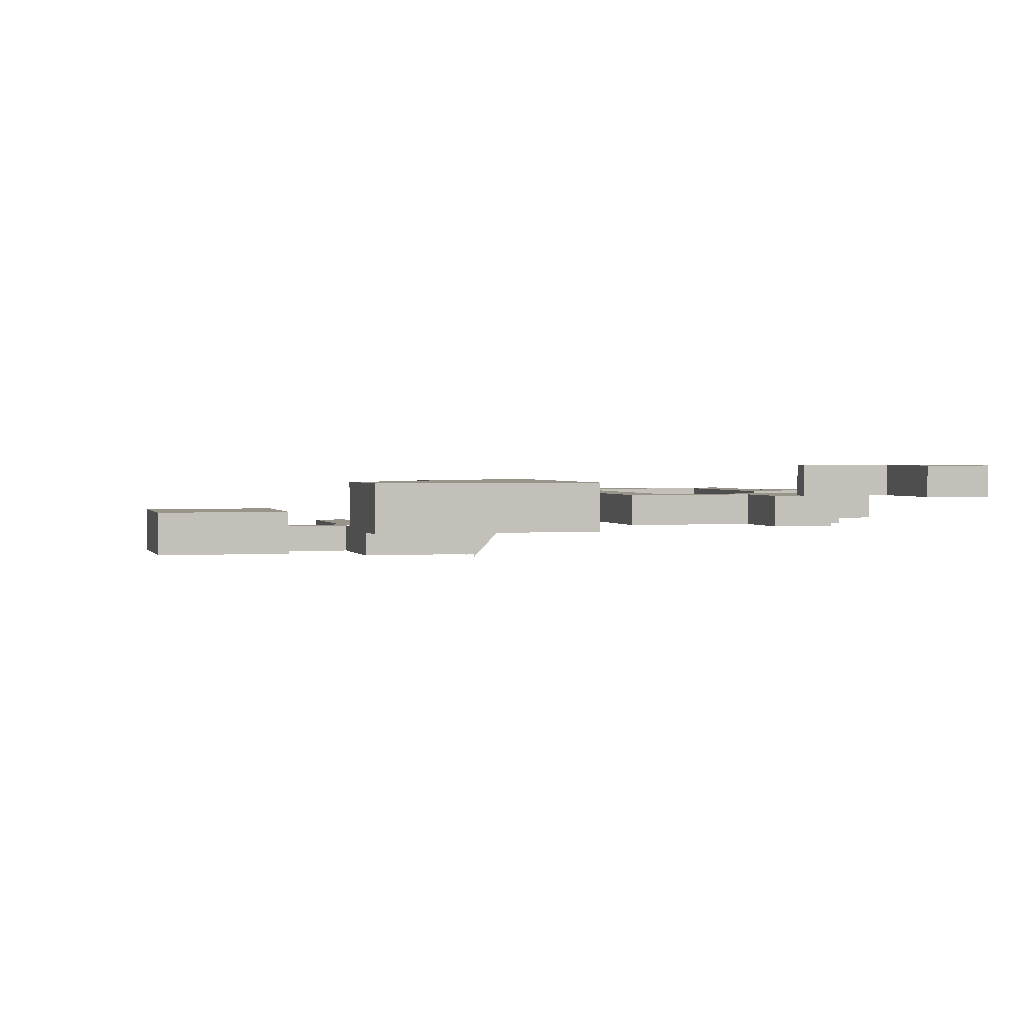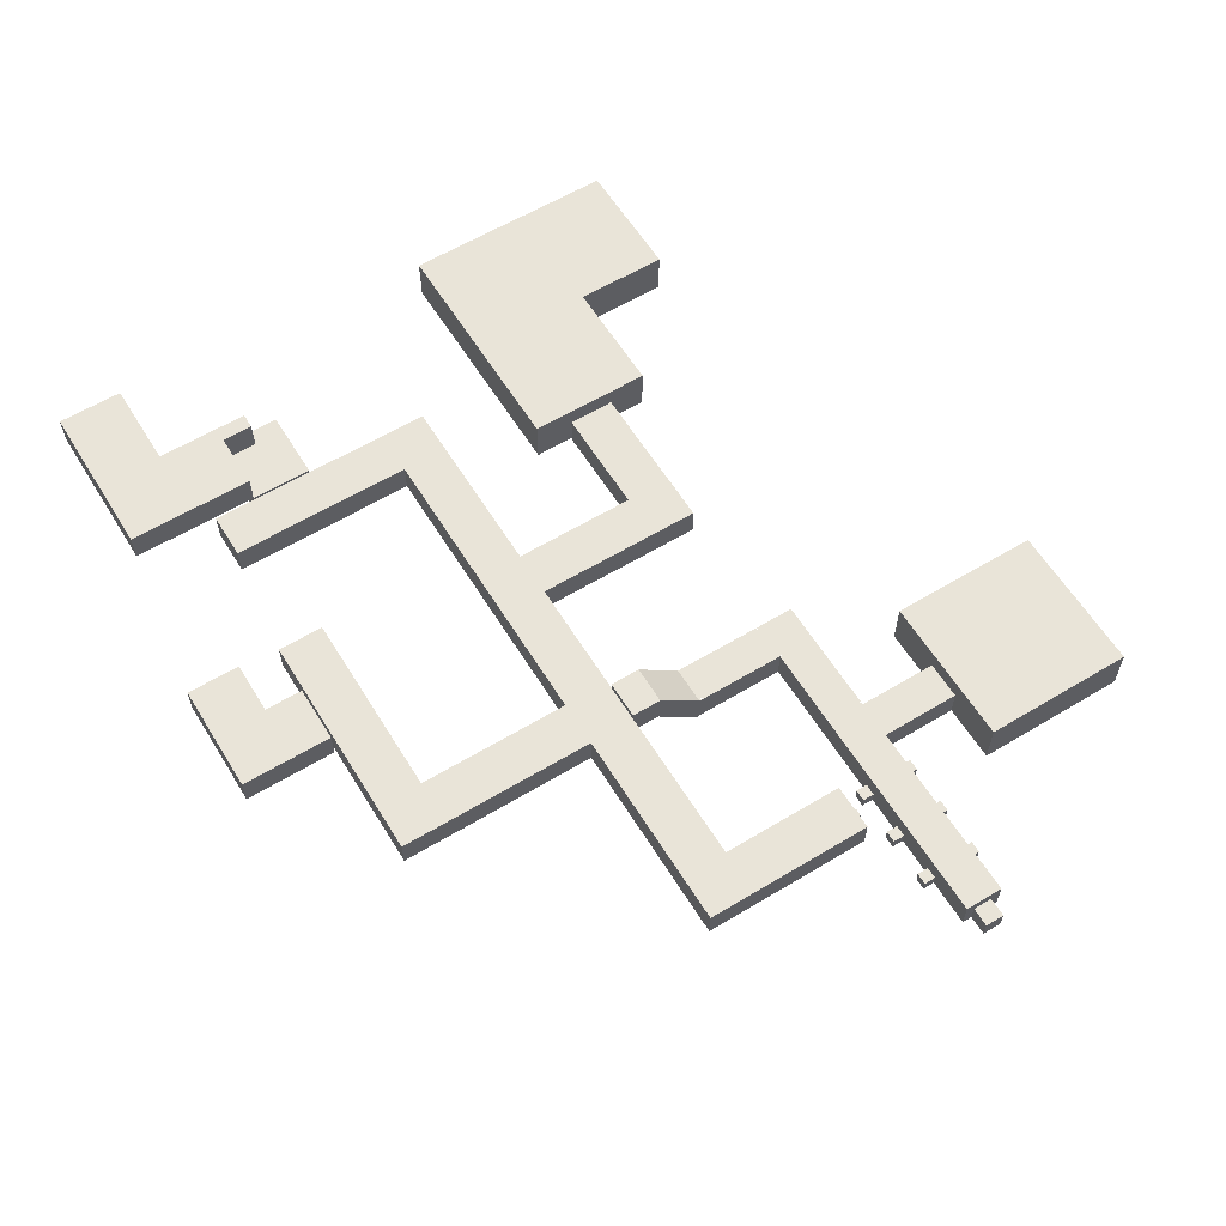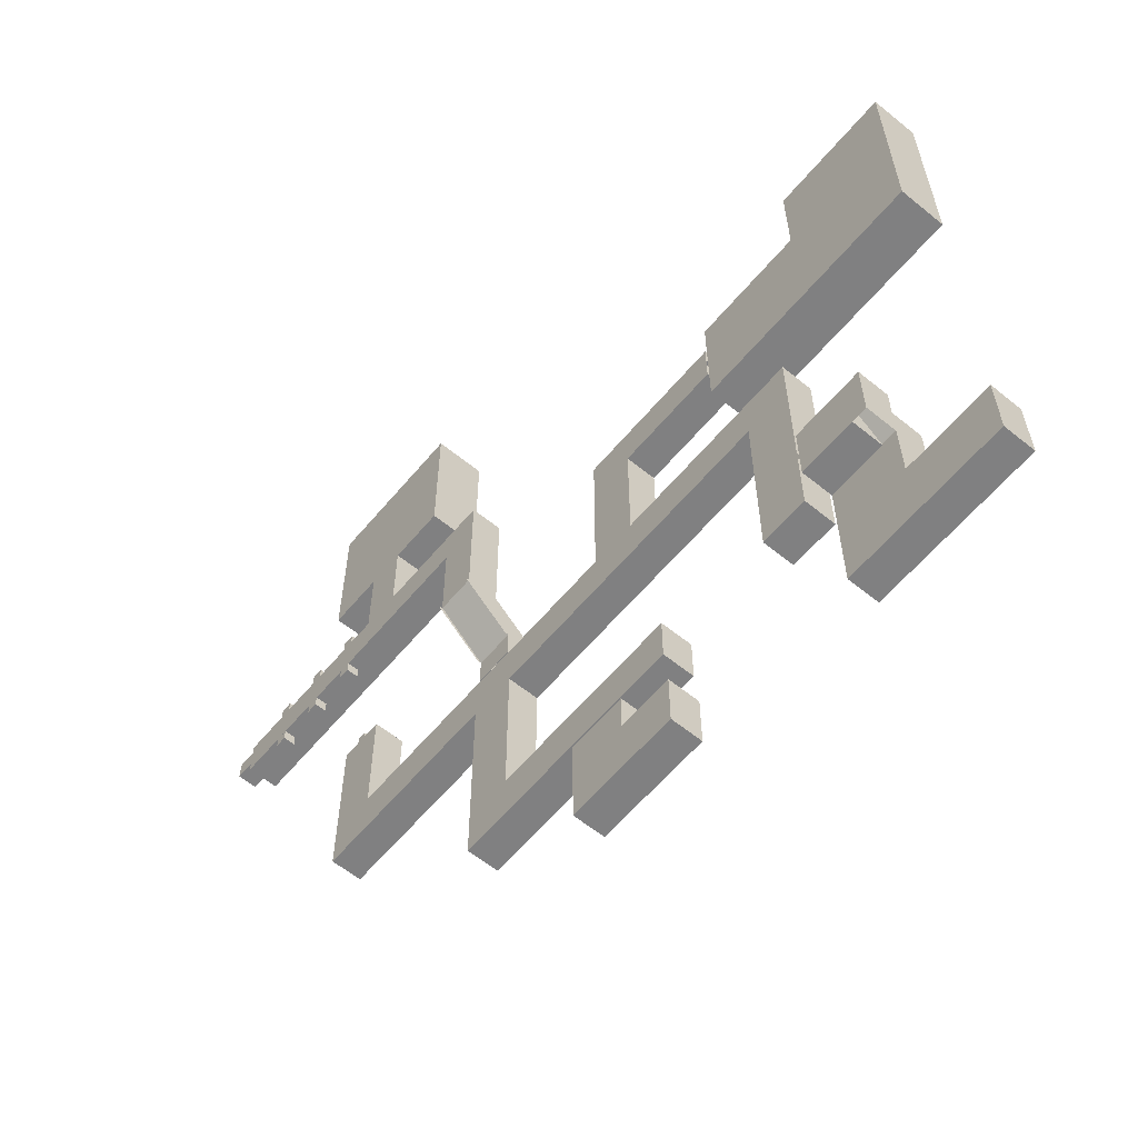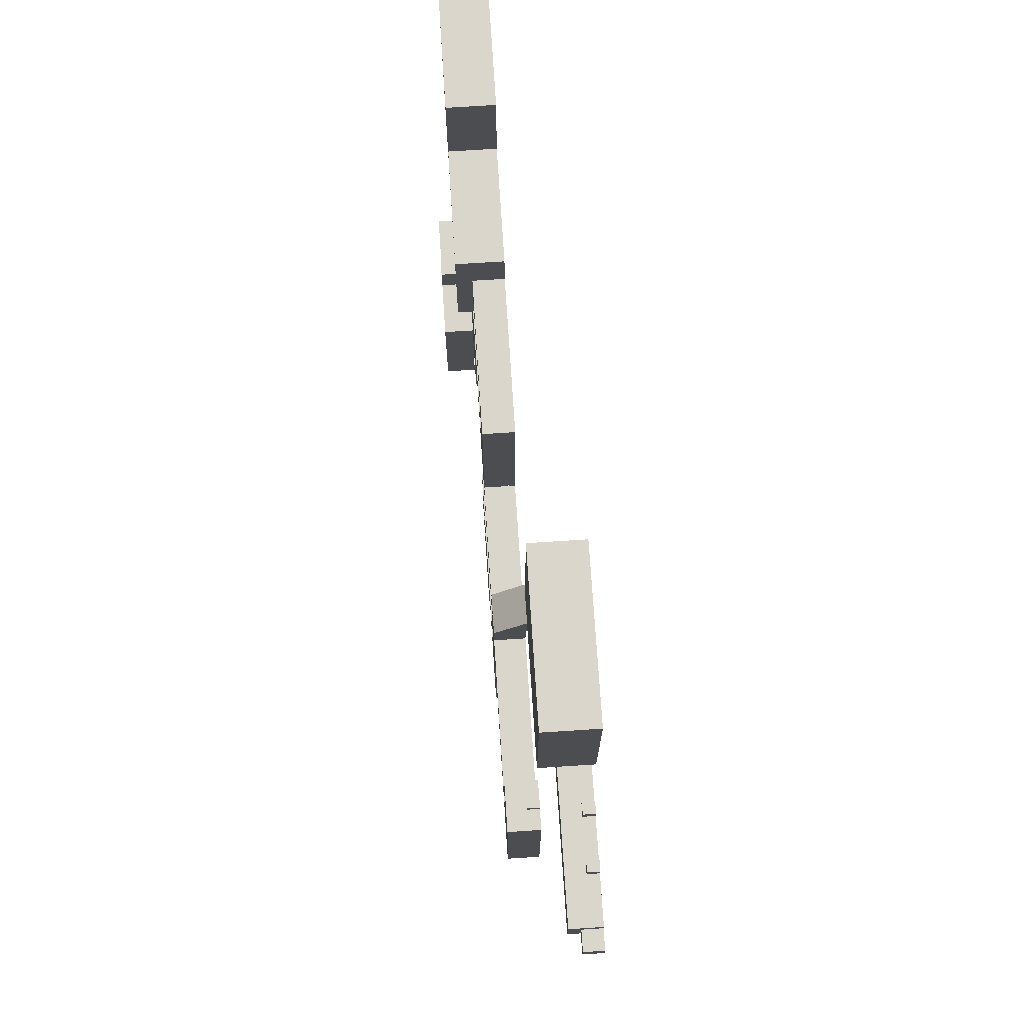
<metadata>
{"format":"obj","ext":"obj","renderer":"f3d","projection":"perspective","resolution":1024,"background":"white","views":[{"elev":1.7,"azim":74.7,"up":"+Y"},{"elev":60.3,"azim":-121.6,"up":"+Y"},{"elev":-60.2,"azim":50.3,"up":"+Z"},{"elev":73.5,"azim":-93.7,"up":"+Z"}]}
</metadata>
<code>
o antistuckness
v 26.5 -12 22.5
v 26.5 -4 22.5
v 26.5 -4 22.5
v 27 -12 23
v 27 -4 23
v 27 -4 23
v 26 -12 13.5
v 26 -4 13.5
v 26 -4 13.5
v 25.5 -12 13
v 25.5 -4 13
v 25.5 -4 13
v 26.5 -12 13.5
v 26.5 -4 13.5
v 26.5 -4 13.5
v 27 -12 13
v 27 -4 13
v 27 -4 13
v 47.5 -12 13.5
v 47.5 -4 13.5
v 47.5 -4 13.5
v 47 -12 13
v 47 -4 13
v 47 -4 13
v 48 -12 13.5
v 48 -4 13.5
v 48 -4 13.5
v 48.5 -12 13
v 48.5 -4 13
v 48.5 -4 13
v 48.5 -12 12.5
v 48.5 -4 12.5
v 48.5 -4 12.5
v 48 -12 12
v 48 -4 12
v 48 -4 12
v 57.5 -12 12.5
v 57.5 -4 12.5
v 57.5 -4 12.5
v 58 -12 12
v 58 -4 12
v 58 -4 12
v 57.5 -12 13
v 57.5 -4 13
v 57.5 -4 13
v 58 -12 13.5
v 58 -4 13.5
v 58 -4 13.5
v 48 -12 22.5
v 48 -4 22.5
v 48 -4 22.5
v 48.5 -12 23
v 48.5 -4 23
v 48.5 -4 23
v 47.5 -12 22.5
v 47.5 -4 22.5
v 47.5 -4 22.5
v 47 -12 23
v 47 -4 23
v 47 -4 23
v 26 -12 22.5
v 26 -4 22.5
v 26 -4 22.5
v 25.5 -12 23
v 25.5 -4 23
v 25.5 -4 23
v 57.5 -12 -10.5
v 57.5 -4 -10.5
v 57.5 -4 -10.5
v 58 -12 -10
v 58 -4 -10
v 58 -4 -10
v 48.5 -12 -10.5
v 48.5 -4 -10.5
v 48.5 -4 -10.5
v 48 -12 -10
v 48 -4 -10
v 48 -4 -10
v 25.5 -12 23.5
v 25.5 -4 23.5
v 25.5 -4 23.5
v 26 -12 24
v 26 -4 24
v 26 -4 24
f 2 5 4 1
f 8 11 10 7
f 14 13 16 17
f 20 23 22 19
f 26 25 28 29
f 32 31 34 35
f 38 41 40 37
f 44 43 46 47
f 50 53 52 49
f 56 55 58 59
f 62 61 64 65
f 65 64 66
f 68 67 70 71
f 74 77 76 73
f 80 81 79
f 83 82 84
f 81 80 83 84
f 79 81 84 82
f 80 79 82 83
l 3 6
l 9 12
l 15 18
l 21 24
l 27 30
l 33 36
l 39 42
l 45 48
l 51 54
l 57 60
l 63 66
l 69 72
l 75 78
o Plane
v 48 -12 -11
v 48 -2e-06 -30.5
v 58 -2e-06 -30.5
v 48 -2e-06 -22.7
v 58 -2e-06 -22.7
v 58 -12 -11
v 48 -12 13
v 58 -12 23
v 16 -12 13
v 26 -12 23
v 16 -12 23
v 26 -12 44
v 16 -12 44
v -32 -12 13
v -32 -12 23
v -32 -12 15.5
v -32 -12 20.5
v -37 -12 15.5
v -37 -12 20.5
v -17 -12 23
v -17 -12 26
v -20 -12 23
v -20 -12 26
v -17 -12 10
v -17 -12 13
v -20 -12 10
v -20 -12 13
v -4 -12 23
v -4 -12 26
v -7 -12 23
v -7 -12 26
v -4 -12 10
v -4 -12 13
v -7 -12 10
v -7 -12 13
v 9 -12 23
v 9 -12 26
v 6 -12 23
v 6 -12 26
v 9 -12 10
v 9 -12 13
v 6 -12 10
v 6 -12 13
v 48 -4 -11
v 48 8 -30.5
v 58 8 -30.5
v 48 8 -22.7
v 58 8 -22.7
v 58 -4 -11
v 48 -4 13
v 58 -4 23
v 16 -4 13
v 26 -4 23
v 16 -4 23
v 26 -4 44
v 16 -4 44
v -32 -4 13
v -32 -4 23
v -32 -4 15.5
v -32 -4 20.5
v -17 -4 23
v -20 -4 23
v -17 -4 13
v -20 -4 13
v -4 -4 23
v -7 -4 23
v -4 -4 13
v -7 -4 13
v 9 -4 23
v 6 -4 23
v 9 -4 13
v 6 -4 13
v 41 -12 44
v 26 -12 44
v 16 -12 44
v 1 -12 44
v 41 -12 84
v 1 -12 84
v 41 1 44
v 26 1 44
v 16 1 44
v 1 1 44
v 41 1 84
v 1 1 84
v 9 -9 23
v 9 -9 26
v 6 -9 23
v 6 -9 26
v -32 -7 15.5
v -32 -7 20.5
v -37 -7 15.5
v -37 -7 20.5
v -17 -9 23
v -17 -9 26
v -20 -9 23
v -20 -9 26
v -17 -9 10
v -17 -9 13
v -20 -9 10
v -20 -9 13
v -4 -9 23
v -4 -9 26
v -7 -9 23
v -7 -9 26
v -4 -9 10
v -4 -9 13
v -7 -9 10
v -7 -9 13
v 9 -9 10
v 9 -9 13
v 6 -9 10
v 6 -9 13
v 48 -13 -11
v 48 -1 -22.7
v 48 -4 -11
v 48 8 -22.7
v 58 -1 -22.7
v 58 -13 -11
v 58 8 -22.7
v 58 -4 -11
v 129.5 12 23
v 129.5 12 -9
v 129.5 3 6
v 129.5 3 8
v -1 0 1
v 1 0 1
v -1 0 3
v 1 0 3
v -6 0 1
v 6 0 1
v -6 -3e-06 -43
v 6 -2e-06 -31
v 47 -3e-06 -43
v 53 -2e-06 -31
v 59 -3e-06 -43
v 48 -12 -11
v 47 -7e-06 -95
v 59 -6e-06 -83
v 89 -2e-06 -31
v 95 -3e-06 -43
v 129 0 1
v 129 1e-06 13
v 109 -6e-06 -83
v 109 -7e-06 -95
v 96 -7e-06 -95.5
v 81 -7e-06 -95.5
v 96 -8e-06 -105.5
v 81 -9e-06 -119.5
v 110 -8e-06 -105.5
v 110 -9e-06 -119.5
v 101 -2e-06 -31
v 129.5 -1e-06 -9
v 151 -2e-06 -31
v 139 -3e-06 -43
v 89 1e-06 13
v 101 0 1
v 129.5 2e-06 23
v 191.5 -1e-06 -9
v 159.5 2e-06 23
v 191.5 4e-06 47
v 159.5 4e-06 47
v 151 -7e-06 -91
v 139 -7e-06 -91
v 151.5 -6e-06 -80
v 151.5 -5e-06 -64
v 170 -6e-06 -80
v 170 -5e-06 -64
v 48 -2e-06 -30.5
v 58 -2e-06 -30.5
v 48 -2e-06 -22.9
v 58 -2e-06 -22.9
v 58 -12 -11
v 48 -12 13
v 58 -12 23
v 16 -12 13
v 26 -12 23
v 41 -12 44
v 16 -12 23
v 26 -12 44
v 16 -12 44
v -32 -12 13
v -32 -12 23
v 1 -12 44
v 41 -12 84
v 1 -12 84
v -6 8 1
v 6 8 1
v -6 8 -43
v 6 8 -31
v 47 8 -43
v 59 8 -43
v 59 8 -83
v 129 8 1
v 129 8 13
v 109 8 -83
v 96 8 -95.5
v 81 8 -95.5
v 96 8 -105.5
v 81 8 -119.5
v 110 8 -105.5
v 110 8 -119.5
v 101 8 -31
v 151 8 -31
v 139 8 -43
v 89 8 13
v 101 8 1
v 191.5 12 -9
v 159.5 12 23
v 191.5 12 47
v 159.5 12 47
v 151 8 -91
v 139 8 -91
v 48 8 -30.5
v 58 8 -30.5
v 48 -4 13
v 58 -4 23
v 16 -4 13
v 26 -4 23
v 16 -4 23
v 26 -4 44
v 16 -4 44
v -32 -4 13
v -32 -4 23
v 41 1 44
v 1 1 44
v 41 1 84
v 1 1 84
v 48 -4 -11
v 48 8 -22.7
v 58 8 -22.7
v 58 -4 -11
v 47 8 -95
v 109 8 -95
v 129.5 12 23
v 129.5 12 -9
v 151.5 8 -80
v 151.5 8 -64
v 170 8 -64
v 151.5 8 -64
v 170 8 -72
v 166 8 -72
v 89 8 -31
v -6 0 1
v 6 0 1
v -6 -3e-06 -43
v 6 -2e-06 -31
v 47 -3e-06 -43
v 59 -3e-06 -43
v 47 -7e-06 -95
v 59 -6e-06 -83
v 89 -2e-06 -31
v 95 -3e-06 -43
v 129 0 1
v 129 1e-06 13
v 109 -6e-06 -83
v 109 -7e-06 -95
v 96 -7e-06 -95.5
v 81 -7e-06 -95.5
v 96 -8e-06 -105.5
v 81 -9e-06 -119.5
v 110 -8e-06 -105.5
v 110 -9e-06 -119.5
v 101 -2e-06 -31
v 129.5 -1e-06 -9
v 151 -2e-06 -31
v 139 -3e-06 -43
v 89 1e-06 13
v 101 0 1
v 129.5 2e-06 23
v 191.5 -1e-06 -9
v 159.5 2e-06 23
v 191.5 4e-06 47
v 159.5 4e-06 47
v 151 -7e-06 -91
v 139 -7e-06 -91
v 48 -2e-06 -30.5
v 58 -2e-06 -30.5
v -6 8 1
v 6 8 1
v -6 8 -43
v 6 8 -31
v 47 8 -43
v 59 8 -43
v 47 8 -95
v 59 8 -83
v 89 8 -31
v 95 8 -43
v 129 8 1
v 129 8 13
v 109 8 -83
v 109 8 -95
v 96 8 -95.5
v 81 8 -95.5
v 96 8 -105.5
v 81 8 -119.5
v 110 8 -105.5
v 110 8 -119.5
v 101 8 -31
v 129.5 12 -9
v 151 8 -31
v 139 8 -43
v 89 8 13
v 101 8 1
v 129.5 12 23
v 191.5 12 -9
v 159.5 12 23
v 191.5 12 47
v 159.5 12 47
v 151 8 -91
v 139 8 -91
v 48 8 -30.5
v 58 8 -30.5
v 89.5 -7e-06 -95.5
v 87.5 -7e-06 -95.5
v 89.5 3 -95.5
v 87.5 3 -95.5
v 47 -7e-06 -95
v 109 -7e-06 -95
v 47 8 -95
v 109 8 -95
v 87.5 -7e-06 -95
v 89.5 -7e-06 -95
v 87.5 3 -95
v 89.5 3 -95
v 129 1e-06 8
v 129 0 6
v 129 3 8
v 129 3 6
v 129.5 2e-06 23
v 129.5 -1e-06 -9
v 129.5 12 23
v 129.5 12 -9
v 129.5 0 6
v 129.5 1e-06 8
v 129.5 3 6
v 129.5 3 8
v 151 -6e-06 -73
v 151 -5e-06 -71
v 151 3 -73
v 151 3 -71
v 151.5 -6e-06 -80
v 151.5 -5e-06 -64
v 151.5 8 -80
v 151.5 8 -64
v 151.5 -5e-06 -71
v 151.5 -6e-06 -73
v 151.5 3 -71
v 151.5 3 -73
v 170 -6e-06 -80
v 170 8 -80
v 170 -5e-06 -64
v 170 8 -64
v 151.5 -5e-06 -64
v 151.5 8 -64
v 151.5 -6e-06 -80
v 151.5 8 -80
v 166 -6e-06 -80
v -1 0 1
v 1 0 1
v -1 3 1
v 1 3 1
v 54 -2e-06 -30.5
v 52 -2e-06 -30.5
v 54 3 -30.5
v 52 3 -30.5
v 89 -2e-06 -31
v 6 -2e-06 -31
v 89 8 -31
v 6 8 -31
v 52 -2e-06 -31
v 54 -2e-06 -31
v 52 3 -31
v 54 3 -31
v 59 -3e-06 -38
v 59 -6e-06 -83
v 59 8 -38
v 59 8 -83
v 59 -3e-06 -36
v 59 8 -36
v 59 -2e-06 -31
v 59 8 -31
v 59 3 -38
v 59 3 -36
v 59.5 8 -36
v 59.5 -3e-06 -38
v 59.5 8 -38
v 59.5 -3e-06 -43
v 59.5 8 -43
v 59.5 3 -36
v 59.5 3 -38
v 59.5 -2e-06 -31
v 59.5 8 -31
v 59.5 -3e-06 -36
v 59.5 8 -36
v -1 3 1
v 1 3 1
v -1 3 3
v 1 3 3
v -1 0 1
v 1 0 1
v -1 3 1
v 1 3 1
v -1 0 3
v 1 0 3
v -1 3 3
v 1 3 3
v 166 16 -80
v 166 16 -72
v 170 16 -72
v 170 16 -80
v 151.5 8 -80
v 170 8 -96
v 151.5 8 -113
v 193 8 -96
v 193 8 -113
v 151.5 16 -80
v 170 16 -96
v 151.5 16 -113
v 193 16 -96
v 193 16 -113
v 170 16 -80
v 151.5 8 -80
v 170 8 -96
v 151.5 8 -113
v 193 8 -96
v 193 8 -113
v 170 16 -80
v 151.5 16 -80
v 170 16 -96
v 151.5 16 -113
v 193 16 -96
v 193 16 -113
v 170 8 -72
v 166 8 -72
v 151.5 8 -80
v 166 16 -80
v 166 16 -72
v 170 16 -72
v 170 16 -80
v 40 -12 44
v 40 1 44
v 40 -12 45
v 40 1 45
v 41 -12 45
v 41 1 45
v 41 -12 83
v 41 1 83
v 40 -12 83
v 40 1 83
v 40 -12 84
v 40 1 84
v 2 -12 84
v 2 1 84
v 2 -12 83
v 2 1 83
v 1 -12 83
v 1 1 83
v 1 -12 45
v 1 1 45
v 2 -12 45
v 2 1 45
v 2 -12 44
v 2 1 44
v -32 -7 15.5
v -32 -7 20.5
v 152.5 8 -80
v 152.5 16 -80
v 152.5 8 -81
v 152.5 16 -81
v 151.5 8 -81
v 151.5 16 -81
v 151.5 8 -112
v 151.5 16 -112
v 152.5 8 -112
v 152.5 16 -112
v 152.5 8 -113
v 152.5 16 -113
v 192 8 -113
v 192 16 -113
v 192 8 -112
v 192 16 -112
v 193 8 -112
v 193 16 -112
v 193 8 -97
v 193 16 -97
v 192 8 -97
v 192 16 -97
v 192 8 -96
v 192 16 -96
v 96 8 -31
v 94 -2e-06 -31
v 94 8 -31
v 89 -2e-06 -31
v 89 8 -31
v 96 3 -31
v 94 3 -31
v 101 -2e-06 -31
v 101 8 -31
v 96 -2e-06 -31
v 96 8 -31
v 96 8 -30.5
v 94 -2e-06 -30.5
v 94 8 -30.5
v 89 -2e-06 -30.5
v 89 8 -30.5
v 96 3 -30.5
v 94 3 -30.5
v 101 -2e-06 -30.5
v 101 8 -30.5
v 96 -2e-06 -30.5
v 96 8 -30.5
v 48 -0.1 -22.7
v 58 -0.1 -22.7
v 48 -12 -10.7
v 58 -12 -10.7
v 170 8 -79.8
v 166 8 -79.8
v 170 7.9 -79.6
v 166 7.9 -79.6
v 170 -5e-06 -71.6
v 166 -5e-06 -71.6
v 166 -6e-06 -79.8
v 166 8 -80
v 166 -6e-06 -80
f 101 100 102 103
f 105 104 106 107
f 109 108 110 111
f 113 112 114 115
f 117 116 118 119
f 121 120 122 123
f 125 124 126 127
f 127 156 151 117
f 122 112 149 154
f 88 86 129 131
f 114 104 145 150
f 97 95 138 140
f 87 89 132 130
f 106 99 142 146
f 94 96 139 137
f 120 153 138 95
f 125 93 136 155
f 100 98 141 143
f 91 85 128 134
f 101 144 142 99
f 90 92 135 133
f 93 91 134 136
f 92 94 137 135
f 111 148 141 98
f 119 152 147 109
f 140 139 164 165
f 157 161 167 163
f 162 160 166 168
f 161 162 168 167
f 165 166 160 159
f 158 157 163 164
f 121 123 172 170
f 123 122 171 172
f 120 121 170 169
f 119 118 191 192
f 110 108 181 183
f 127 126 195 196
f 101 103 176 174
f 118 116 189 191
f 126 124 193 195
f 104 105 178 177
f 112 113 186 185
f 107 106 179 180
f 115 114 187 188
f 105 107 180 178
f 113 115 188 186
f 108 109 182 181
f 103 102 175 176
f 116 117 190 189
f 111 110 183 184
f 124 125 194 193
f 102 100 173 175
f 169 170 172 171
f 185 186 188 187
f 177 178 180 179
f 181 182 184 183
f 189 190 192 191
f 193 194 196 195
f 154 153 169 171
f 150 149 185 187
f 146 145 177 179
f 144 174 173 143
f 147 148 184 182
f 151 152 192 190
f 155 156 196 194
f 200 199 197 198
f 201 202 204 203
f 207 206 205 208
f 484 488 490 486
f 210 209 211 212
f 213 214 216 215
f 215 216 218 217
f 217 218 219
f 217 219 222 221
f 219 218 223 224
f 240 239 226 225
f 221 222 227 228
f 229 231 232 230
f 232 231 233 234
f 224 223 235
f 224 235 237 238
f 235 223 239 240
f 236 241 243 242
f 242 243 245 244
f 238 237 246 247
f 248 249 251 250
f 253 252 254 255
f 256 220 257 258
f 258 257 259 260
f 260 259 262
f 260 262 264 263
f 262 259 265 266
f 261 267 269 268
f 320 607 325 321
f 323 325 324 322
f 309 308 310 311
f 299 300 302 301
f 315 300 299 312
f 303 307 306 301
f 312 313 314 315
f 297 298 314 313
f 272 273 271 270
f 273 272 288 287
f 295 287 288 296
f 274 316 276 275
f 279 276 316 317
f 281 283 282 280
f 284 282 283 285
f 289 326 286 290
f 277 278 289 290
f 319 291 292 318
f 294 292 291 293
f 302 304 305 301
f 349 347 382 384
f 340 339 374 375
f 350 359 394 385
f 339 334 369 374
f 351 335 370 386
f 338 351 386 373
f 329 331 366 364
f 347 352 387 382
f 336 350 385 371
f 342 344 379 377
f 463 462 464 465
f 343 341 376 378
f 331 333 368 366
f 355 353 388 390
f 346 345 380 381
f 332 336 371 367
f 348 354 389 383
f 345 343 378 380
f 356 357 392 391
f 344 346 381 379
f 357 355 390 392
f 327 329 364 362
f 354 356 391 389
f 352 337 372 387
f 359 358 393 394
f 330 328 363 365
f 397 399 376 341
f 400 398 342 377
f 400 377 376 399
f 405 407 403 401
f 408 406 402 404
f 408 404 403 407
f 412 372 337 410
f 409 338 373 411
f 411 373 372 412
f 420 415 413 418
f 417 414 416 419
f 423 393 358 421
f 423 424 384 393
f 422 349 384 424
f 431 428 426 429
f 431 432 427 428
f 430 425 427 432
f 434 433 435 436
f 436 435 437 438
f 440 439 441 607
f 363 328 443 445
f 445 444 362 363
f 362 444 442 327
f 449 395 360 447
f 395 449 448 396
f 446 361 396 448
f 457 452 450 455
f 452 457 456 453
f 454 451 453 456
f 459 458 460 461
f 460 466 467 463
f 470 469 471 472
f 468 473 474 470
f 476 475 477 478
f 479 480 482 481
f 483 485 489 487
f 489 490 488 487
f 492 491 494 493
f 434 496 497 495
f 497 496 498 499
f 500 502 501 505
f 503 501 502 504
f 508 510 516 514
f 510 509 515 516
f 506 508 514 512
f 509 507 513 515
f 507 434 511 513
f 434 517 522 523
f 518 607 520 521
f 517 518 521 522
f 607 519 512 520
f 525 524 526 527
f 527 526 528 529
f 531 530 532 533
f 533 532 534 535
f 537 536 538 539
f 539 538 540 541
f 543 542 544 545
f 545 544 546 547
f 176 175 548 549
f 551 550 552 553
f 553 552 554 555
f 557 556 558 559
f 559 558 560 561
f 563 562 564 565
f 565 564 566 567
f 569 568 570 571
f 571 570 572 573
f 576 575 577 578
f 574 579 580 576
f 582 581 583 584
f 587 589 588 586
f 585 587 591 590
f 593 595 594 592
f 255 254 596 597
f 596 598 599 597
f 600 601 603 602
f 602 603 605 604
f 605 603 601 606
f 606 601 607 608
f 601 600 434 607

</code>
